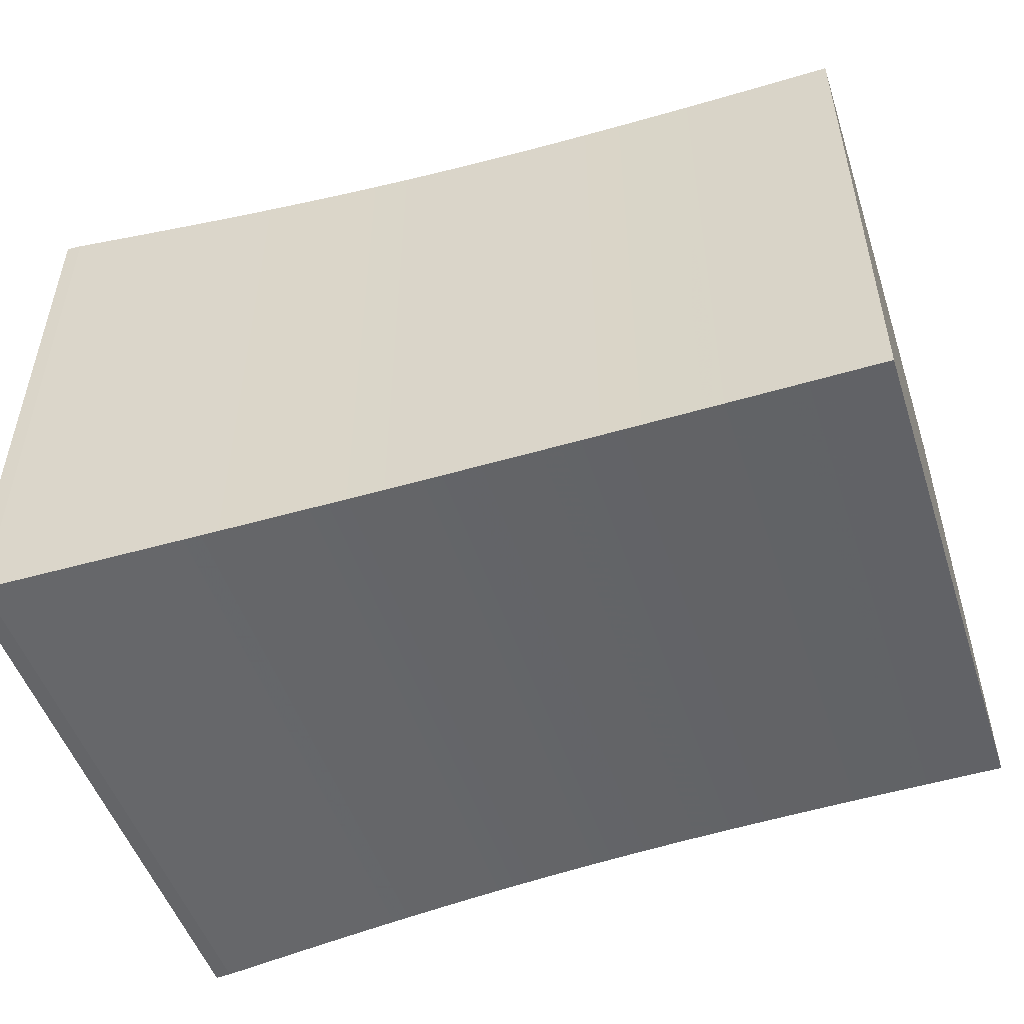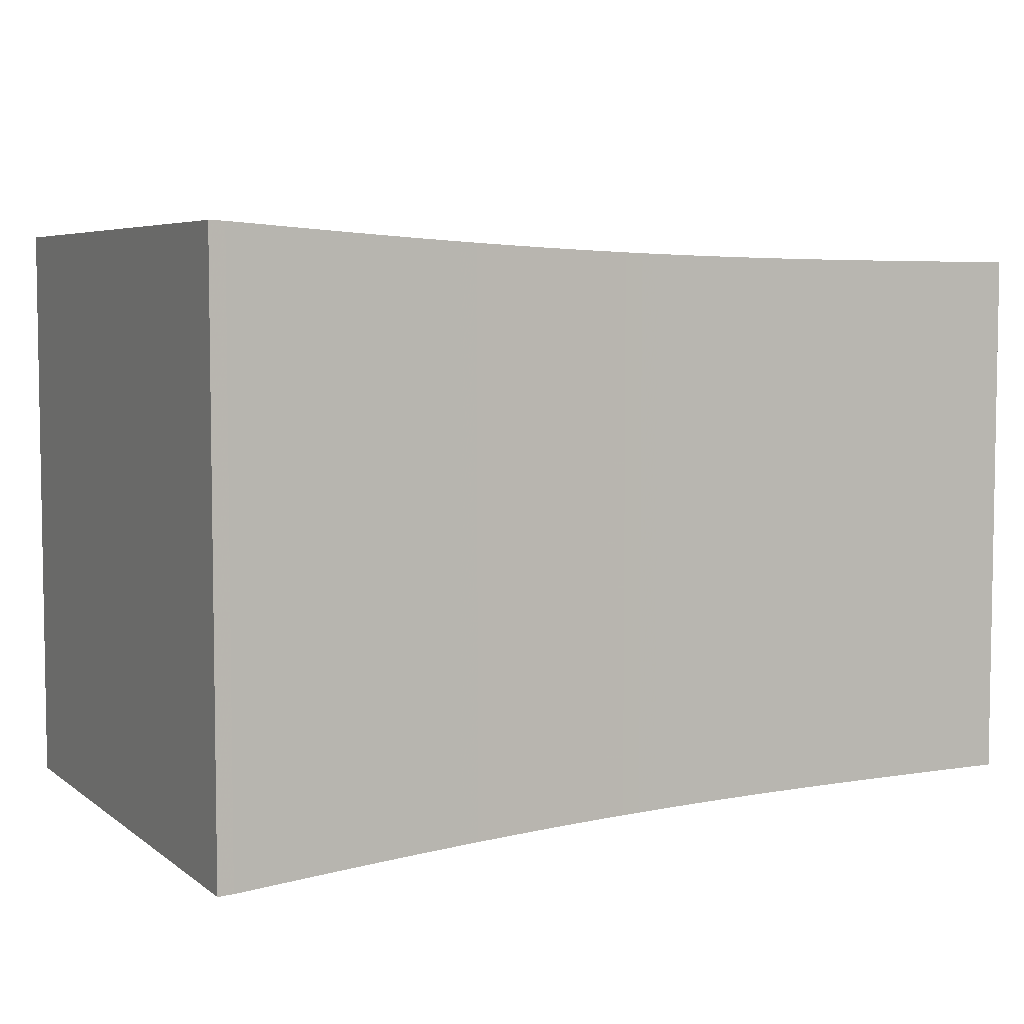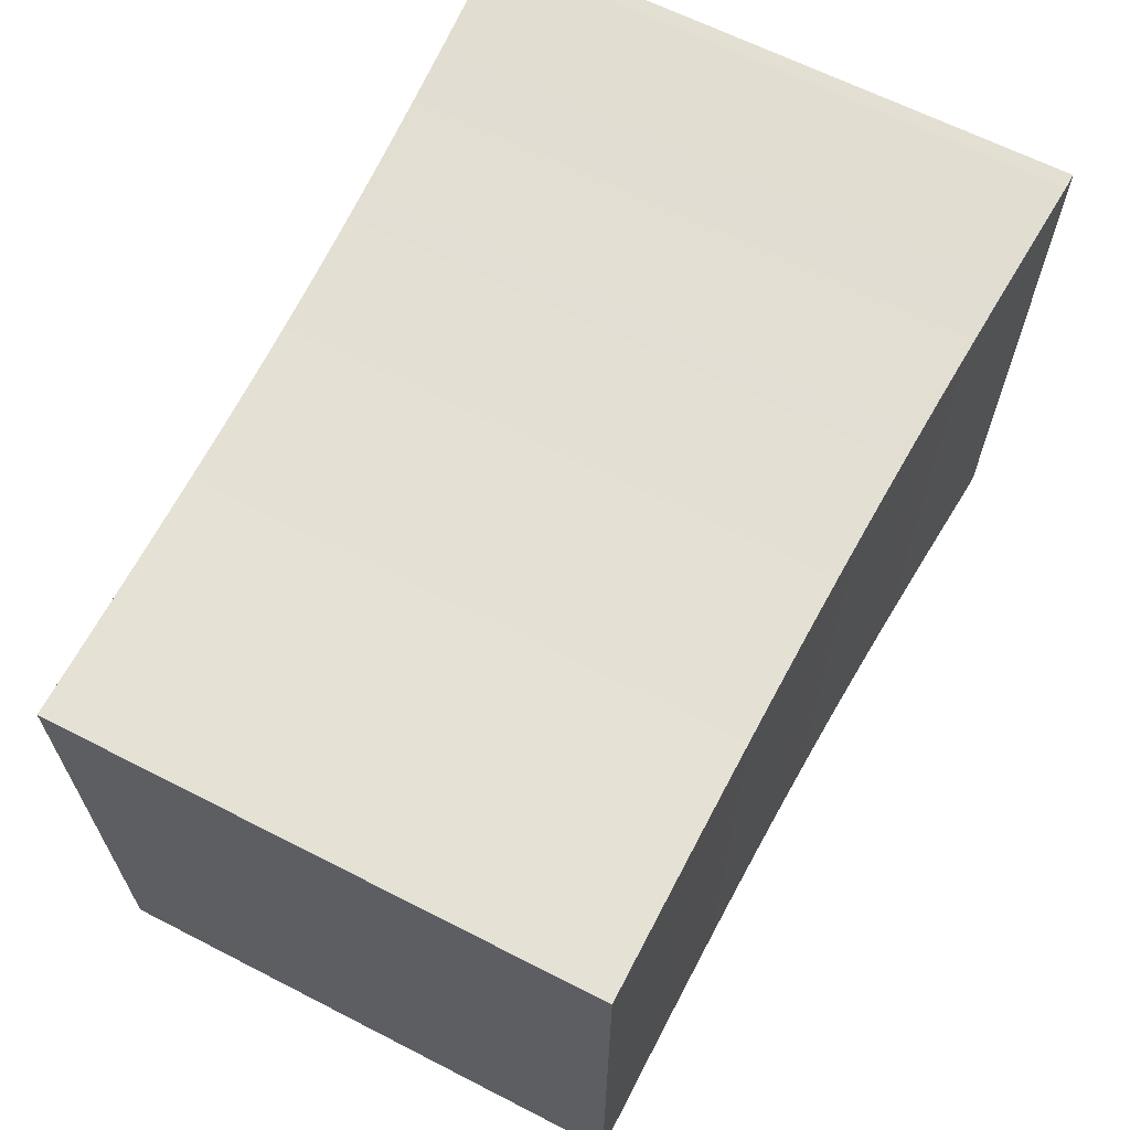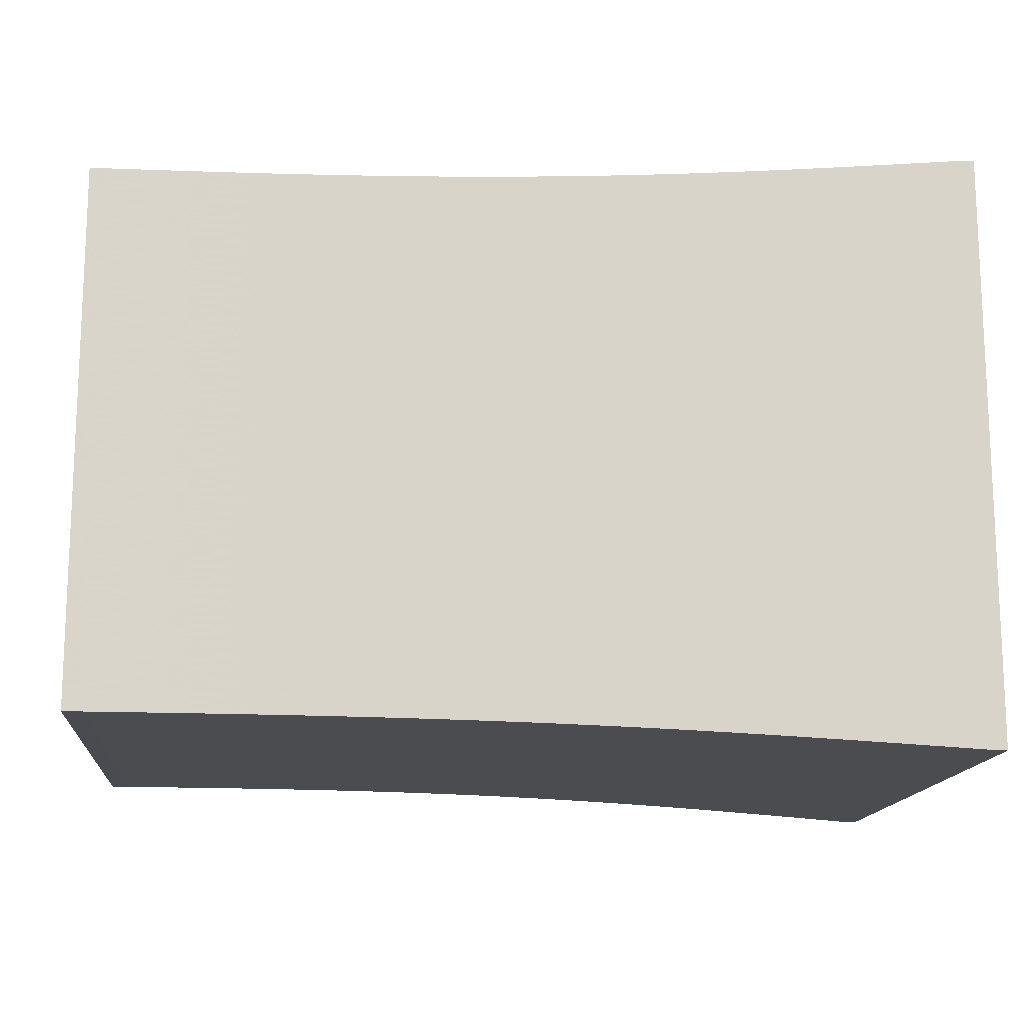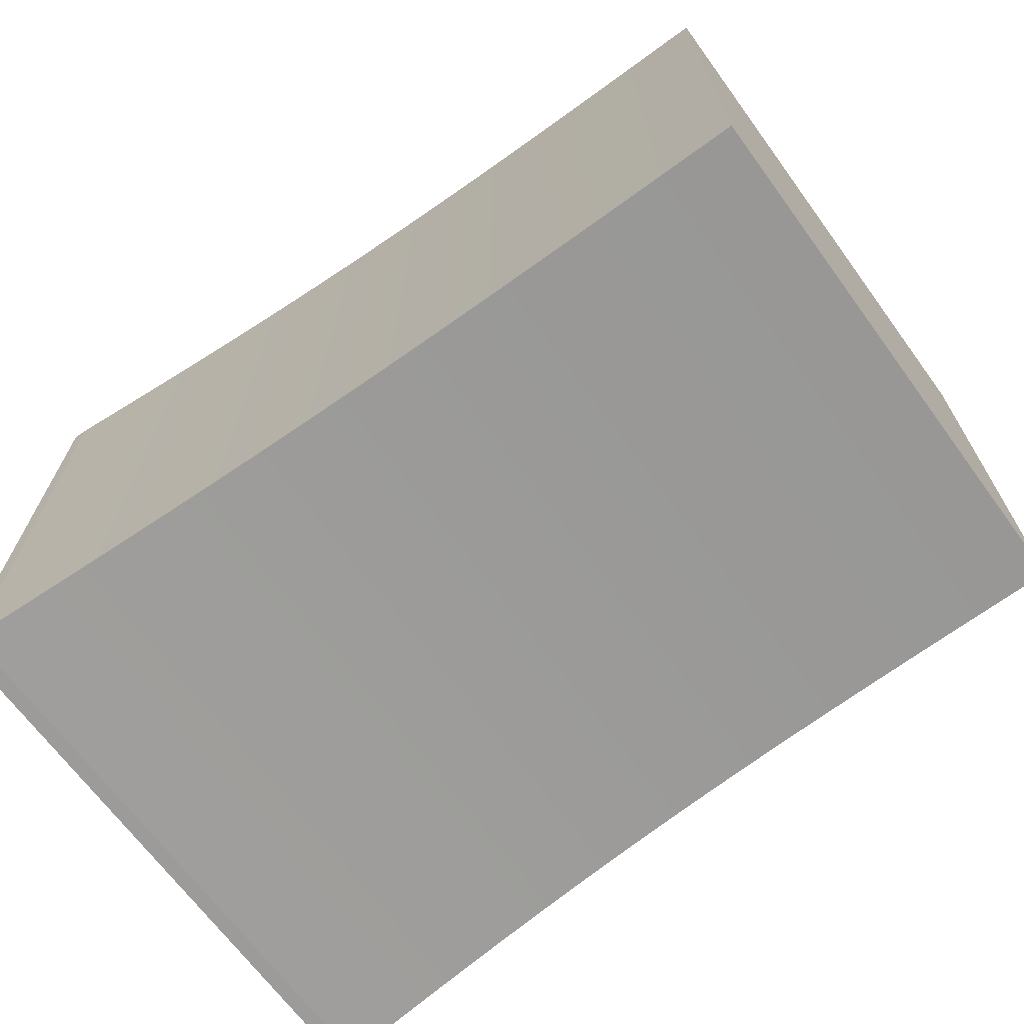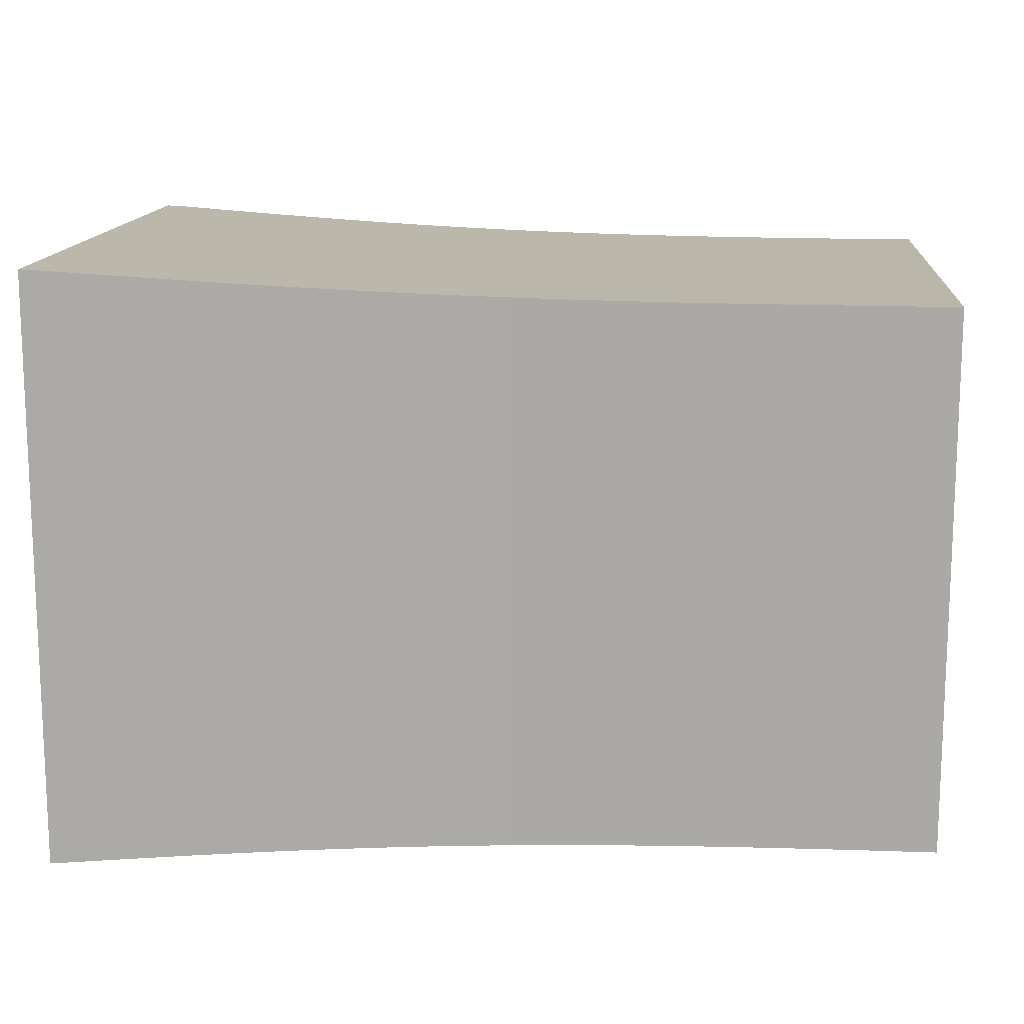
<metadata>
{"format":"obj","ext":"obj","renderer":"f3d","projection":"perspective","resolution":1024,"background":"white","views":[{"elev":-50.7,"azim":-161.9,"up":"+Y"},{"elev":5.6,"azim":153.6,"up":"+Y"},{"elev":64.4,"azim":-62.7,"up":"+Z"},{"elev":-14.6,"azim":-5.1,"up":"+Y"},{"elev":-68.3,"azim":-143.7,"up":"+Z"},{"elev":13.8,"azim":-175.3,"up":"+Z"}]}
</metadata>
<code>
v 0 0.2002 0.2002
v 0 0.2002 -0.2002
v 0 -0.2002 -0.2002
v 0 -0.2002 0.2002
v 0.01426 0.2002 0.2002
v 0.01426 0.2002 -0.2002
v 0.01426 -0.2002 -0.2002
v 0.01426 -0.2002 0.2002
v 0.02853 0.2002 0.2002
v 0.02853 0.2002 -0.2002
v 0.02853 -0.2002 -0.2002
v 0.02853 -0.2002 0.2002
v 0.04279 0.2002 0.2002
v 0.04279 0.2002 -0.2002
v 0.04279 -0.2002 -0.2002
v 0.04279 -0.2002 0.2002
v 0.05704 0.2002 0.2002
v 0.05704 0.2002 -0.2002
v 0.05704 -0.2002 -0.2002
v 0.05704 -0.2002 0.2002
v 0.0713 0.2003 0.2003
v 0.0713 0.2003 -0.2003
v 0.0713 -0.2003 -0.2003
v 0.0713 -0.2003 0.2003
v 0.08554 0.2003 0.2003
v 0.08554 0.2003 -0.2003
v 0.08554 -0.2003 -0.2003
v 0.08554 -0.2003 0.2003
v 0.09978 0.2004 0.2004
v 0.09978 0.2004 -0.2004
v 0.09978 -0.2004 -0.2004
v 0.09978 -0.2004 0.2004
v 0.114 0.2004 0.2004
v 0.114 0.2004 -0.2004
v 0.114 -0.2004 -0.2004
v 0.114 -0.2004 0.2004
v 0.1282 0.2005 0.2005
v 0.1282 0.2005 -0.2005
v 0.1282 -0.2005 -0.2005
v 0.1282 -0.2005 0.2005
v 0.1424 0.2006 0.2006
v 0.1424 0.2006 -0.2006
v 0.1424 -0.2006 -0.2006
v 0.1424 -0.2006 0.2006
v 0.1566 0.2007 0.2007
v 0.1566 0.2007 -0.2007
v 0.1566 -0.2007 -0.2007
v 0.1566 -0.2007 0.2007
v 0.1708 0.2009 0.2009
v 0.1708 0.2009 -0.2009
v 0.1708 -0.2009 -0.2009
v 0.1708 -0.2009 0.2009
v 0.1849 0.201 0.201
v 0.1849 0.201 -0.201
v 0.1849 -0.201 -0.201
v 0.1849 -0.201 0.201
v 0.1991 0.2012 0.2012
v 0.1991 0.2012 -0.2012
v 0.1991 -0.2012 -0.2012
v 0.1991 -0.2012 0.2012
v 0.2132 0.2014 0.2014
v 0.2132 0.2014 -0.2014
v 0.2132 -0.2014 -0.2014
v 0.2132 -0.2014 0.2014
v 0.2272 0.2017 0.2017
v 0.2272 0.2017 -0.2017
v 0.2272 -0.2017 -0.2017
v 0.2272 -0.2017 0.2017
v 0.2413 0.2019 0.2019
v 0.2413 0.2019 -0.2019
v 0.2413 -0.2019 -0.2019
v 0.2413 -0.2019 0.2019
v 0.2553 0.2022 0.2022
v 0.2553 0.2022 -0.2022
v 0.2553 -0.2022 -0.2022
v 0.2553 -0.2022 0.2022
v 0.2692 0.2025 0.2025
v 0.2692 0.2025 -0.2025
v 0.2692 -0.2025 -0.2025
v 0.2692 -0.2025 0.2025
v 0.2831 0.2028 0.2028
v 0.2831 0.2028 -0.2028
v 0.2831 -0.2028 -0.2028
v 0.2831 -0.2028 0.2028
v 0.297 0.2032 0.2032
v 0.297 0.2032 -0.2032
v 0.297 -0.2032 -0.2032
v 0.297 -0.2032 0.2032
v 0.3108 0.2036 0.2036
v 0.3108 0.2036 -0.2036
v 0.3108 -0.2036 -0.2036
v 0.3108 -0.2036 0.2036
v 0.3246 0.204 0.204
v 0.3246 0.204 -0.204
v 0.3246 -0.204 -0.204
v 0.3246 -0.204 0.204
v 0.3383 0.2045 0.2045
v 0.3383 0.2045 -0.2045
v 0.3383 -0.2045 -0.2045
v 0.3383 -0.2045 0.2045
v 0.3519 0.205 0.205
v 0.3519 0.205 -0.205
v 0.3519 -0.205 -0.205
v 0.3519 -0.205 0.205
v 0.3655 0.2055 0.2055
v 0.3655 0.2055 -0.2055
v 0.3655 -0.2055 -0.2055
v 0.3655 -0.2055 0.2055
v 0.379 0.206 0.206
v 0.379 0.206 -0.206
v 0.379 -0.206 -0.206
v 0.379 -0.206 0.206
v 0.3924 0.2066 0.2066
v 0.3924 0.2066 -0.2066
v 0.3924 -0.2066 -0.2066
v 0.3924 -0.2066 0.2066
v 0.4057 0.2072 0.2072
v 0.4057 0.2072 -0.2072
v 0.4057 -0.2072 -0.2072
v 0.4057 -0.2072 0.2072
v 0.419 0.2078 0.2078
v 0.419 0.2078 -0.2078
v 0.419 -0.2078 -0.2078
v 0.419 -0.2078 0.2078
v 0.4322 0.2084 0.2084
v 0.4322 0.2084 -0.2084
v 0.4322 -0.2084 -0.2084
v 0.4322 -0.2084 0.2084
v 0.4453 0.2091 0.2091
v 0.4453 0.2091 -0.2091
v 0.4453 -0.2091 -0.2091
v 0.4453 -0.2091 0.2091
v 0.4583 0.2098 0.2098
v 0.4583 0.2098 -0.2098
v 0.4583 -0.2098 -0.2098
v 0.4583 -0.2098 0.2098
v 0.4713 0.2105 0.2105
v 0.4713 0.2105 -0.2105
v 0.4713 -0.2105 -0.2105
v 0.4713 -0.2105 0.2105
v 0.4841 0.2112 0.2112
v 0.4841 0.2112 -0.2112
v 0.4841 -0.2112 -0.2112
v 0.4841 -0.2112 0.2112
v 0.4969 0.2119 0.2119
v 0.4969 0.2119 -0.2119
v 0.4969 -0.2119 -0.2119
v 0.4969 -0.2119 0.2119
v 0.5096 0.2127 0.2127
v 0.5096 0.2127 -0.2127
v 0.5096 -0.2127 -0.2127
v 0.5096 -0.2127 0.2127
v 0.5222 0.2134 0.2134
v 0.5222 0.2134 -0.2134
v 0.5222 -0.2134 -0.2134
v 0.5222 -0.2134 0.2134
v 0.5347 0.2142 0.2142
v 0.5347 0.2142 -0.2142
v 0.5347 -0.2142 -0.2142
v 0.5347 -0.2142 0.2142
v 0.5471 0.215 0.215
v 0.5471 0.215 -0.215
v 0.5471 -0.215 -0.215
v 0.5471 -0.215 0.215
v 0.5594 0.2158 0.2158
v 0.5594 0.2158 -0.2158
v 0.5594 -0.2158 -0.2158
v 0.5594 -0.2158 0.2158
v 0.5716 0.2166 0.2166
v 0.5716 0.2166 -0.2166
v 0.5716 -0.2166 -0.2166
v 0.5716 -0.2166 0.2166
v 0.5838 0.2174 0.2174
v 0.5838 0.2174 -0.2174
v 0.5838 -0.2174 -0.2174
v 0.5838 -0.2174 0.2174
v 0.5958 0.2182 0.2182
v 0.5958 0.2182 -0.2182
v 0.5958 -0.2182 -0.2182
v 0.5958 -0.2182 0.2182
v 0.6078 0.219 0.219
v 0.6078 0.219 -0.219
v 0.6078 -0.219 -0.219
v 0.6078 -0.219 0.219
v 0.6196 0.2198 0.2198
v 0.6196 0.2198 -0.2198
v 0.6196 -0.2198 -0.2198
v 0.6196 -0.2198 0.2198
v 0.6314 0.2206 0.2206
v 0.6314 0.2206 -0.2206
v 0.6314 -0.2206 -0.2206
v 0.6314 -0.2206 0.2206
v 0.6431 0.2214 0.2214
v 0.6431 0.2214 -0.2214
v 0.6431 -0.2214 -0.2214
v 0.6431 -0.2214 0.2214
v 0.6547 0.2218 0.2218
v 0.6547 0.2218 -0.2218
v 0.6547 -0.2218 -0.2218
v 0.6547 -0.2218 0.2218
f 1 2 3
f 1 3 4
f 1 5 6
f 5 9 10
f 9 13 14
f 13 17 18
f 17 21 22
f 21 25 26
f 25 29 30
f 29 33 34
f 33 37 38
f 37 41 42
f 41 45 46
f 45 49 50
f 49 53 54
f 53 57 58
f 57 61 62
f 61 65 66
f 65 69 70
f 69 73 74
f 73 77 78
f 77 81 82
f 81 85 86
f 85 89 90
f 89 93 94
f 93 97 98
f 97 101 102
f 101 105 106
f 105 109 110
f 109 113 114
f 113 117 118
f 117 121 122
f 121 125 126
f 125 129 130
f 129 133 134
f 133 137 138
f 137 141 142
f 141 145 146
f 145 149 150
f 149 153 154
f 153 157 158
f 157 161 162
f 161 165 166
f 165 169 170
f 169 173 174
f 173 177 178
f 177 181 182
f 181 185 186
f 185 189 190
f 189 193 194
f 193 197 198
f 1 2 6
f 5 6 10
f 9 10 14
f 13 14 18
f 17 18 22
f 21 22 26
f 25 26 30
f 29 30 34
f 33 34 38
f 37 38 42
f 41 42 46
f 45 46 50
f 49 50 54
f 53 54 58
f 57 58 62
f 61 62 66
f 65 66 70
f 69 70 74
f 73 74 78
f 77 78 82
f 81 82 86
f 85 86 90
f 89 90 94
f 93 94 98
f 97 98 102
f 101 102 106
f 105 106 110
f 109 110 114
f 113 114 118
f 117 118 122
f 121 122 126
f 125 126 130
f 129 130 134
f 133 134 138
f 137 138 142
f 141 142 146
f 145 146 150
f 149 150 154
f 153 154 158
f 157 158 162
f 161 162 166
f 165 166 170
f 169 170 174
f 173 174 178
f 177 178 182
f 181 182 186
f 185 186 190
f 189 190 194
f 193 194 198
f 6 7 3
f 10 11 7
f 14 15 11
f 18 19 15
f 22 23 19
f 26 27 23
f 30 31 27
f 34 35 31
f 38 39 35
f 42 43 39
f 46 47 43
f 50 51 47
f 54 55 51
f 58 59 55
f 62 63 59
f 66 67 63
f 70 71 67
f 74 75 71
f 78 79 75
f 82 83 79
f 86 87 83
f 90 91 87
f 94 95 91
f 98 99 95
f 102 103 99
f 106 107 103
f 110 111 107
f 114 115 111
f 118 119 115
f 122 123 119
f 126 127 123
f 130 131 127
f 134 135 131
f 138 139 135
f 142 143 139
f 146 147 143
f 150 151 147
f 154 155 151
f 158 159 155
f 162 163 159
f 166 167 163
f 170 171 167
f 174 175 171
f 178 179 175
f 182 183 179
f 186 187 183
f 190 191 187
f 194 195 191
f 198 199 195
f 6 2 3
f 10 6 7
f 14 10 11
f 18 14 15
f 22 18 19
f 26 22 23
f 30 26 27
f 34 30 31
f 38 34 35
f 42 38 39
f 46 42 43
f 50 46 47
f 54 50 51
f 58 54 55
f 62 58 59
f 66 62 63
f 70 66 67
f 74 70 71
f 78 74 75
f 82 78 79
f 86 82 83
f 90 86 87
f 94 90 91
f 98 94 95
f 102 98 99
f 106 102 103
f 110 106 107
f 114 110 111
f 118 114 115
f 122 118 119
f 126 122 123
f 130 126 127
f 134 130 131
f 138 134 135
f 142 138 139
f 146 142 143
f 150 146 147
f 154 150 151
f 158 154 155
f 162 158 159
f 166 162 163
f 170 166 167
f 174 170 171
f 178 174 175
f 182 178 179
f 186 182 183
f 190 186 187
f 194 190 191
f 198 194 195
f 3 8 7
f 7 12 11
f 11 16 15
f 15 20 19
f 19 24 23
f 23 28 27
f 27 32 31
f 31 36 35
f 35 40 39
f 39 44 43
f 43 48 47
f 47 52 51
f 51 56 55
f 55 60 59
f 59 64 63
f 63 68 67
f 67 72 71
f 71 76 75
f 75 80 79
f 79 84 83
f 83 88 87
f 87 92 91
f 91 96 95
f 95 100 99
f 99 104 103
f 103 108 107
f 107 112 111
f 111 116 115
f 115 120 119
f 119 124 123
f 123 128 127
f 127 132 131
f 131 136 135
f 135 140 139
f 139 144 143
f 143 148 147
f 147 152 151
f 151 156 155
f 155 160 159
f 159 164 163
f 163 168 167
f 167 172 171
f 171 176 175
f 175 180 179
f 179 184 183
f 183 188 187
f 187 192 191
f 191 196 195
f 195 200 199
f 3 8 4
f 7 12 8
f 11 16 12
f 15 20 16
f 19 24 20
f 23 28 24
f 27 32 28
f 31 36 32
f 35 40 36
f 39 44 40
f 43 48 44
f 47 52 48
f 51 56 52
f 55 60 56
f 59 64 60
f 63 68 64
f 67 72 68
f 71 76 72
f 75 80 76
f 79 84 80
f 83 88 84
f 87 92 88
f 91 96 92
f 95 100 96
f 99 104 100
f 103 108 104
f 107 112 108
f 111 116 112
f 115 120 116
f 119 124 120
f 123 128 124
f 127 132 128
f 131 136 132
f 135 140 136
f 139 144 140
f 143 148 144
f 147 152 148
f 151 156 152
f 155 160 156
f 159 164 160
f 163 168 164
f 167 172 168
f 171 176 172
f 175 180 176
f 179 184 180
f 183 188 184
f 187 192 188
f 191 196 192
f 195 200 196
f 8 1 4
f 12 5 8
f 16 9 12
f 20 13 16
f 24 17 20
f 28 21 24
f 32 25 28
f 36 29 32
f 40 33 36
f 44 37 40
f 48 41 44
f 52 45 48
f 56 49 52
f 60 53 56
f 64 57 60
f 68 61 64
f 72 65 68
f 76 69 72
f 80 73 76
f 84 77 80
f 88 81 84
f 92 85 88
f 96 89 92
f 100 93 96
f 104 97 100
f 108 101 104
f 112 105 108
f 116 109 112
f 120 113 116
f 124 117 120
f 128 121 124
f 132 125 128
f 136 129 132
f 140 133 136
f 144 137 140
f 148 141 144
f 152 145 148
f 156 149 152
f 160 153 156
f 164 157 160
f 168 161 164
f 172 165 168
f 176 169 172
f 180 173 176
f 184 177 180
f 188 181 184
f 192 185 188
f 196 189 192
f 200 193 196
f 8 1 5
f 12 5 9
f 16 9 13
f 20 13 17
f 24 17 21
f 28 21 25
f 32 25 29
f 36 29 33
f 40 33 37
f 44 37 41
f 48 41 45
f 52 45 49
f 56 49 53
f 60 53 57
f 64 57 61
f 68 61 65
f 72 65 69
f 76 69 73
f 80 73 77
f 84 77 81
f 88 81 85
f 92 85 89
f 96 89 93
f 100 93 97
f 104 97 101
f 108 101 105
f 112 105 109
f 116 109 113
f 120 113 117
f 124 117 121
f 128 121 125
f 132 125 129
f 136 129 133
f 140 133 137
f 144 137 141
f 148 141 145
f 152 145 149
f 156 149 153
f 160 153 157
f 164 157 161
f 168 161 165
f 172 165 169
f 176 169 173
f 180 173 177
f 184 177 181
f 188 181 185
f 192 185 189
f 196 189 193
f 200 193 197
f 197 199 200
f 197 199 198

</code>
